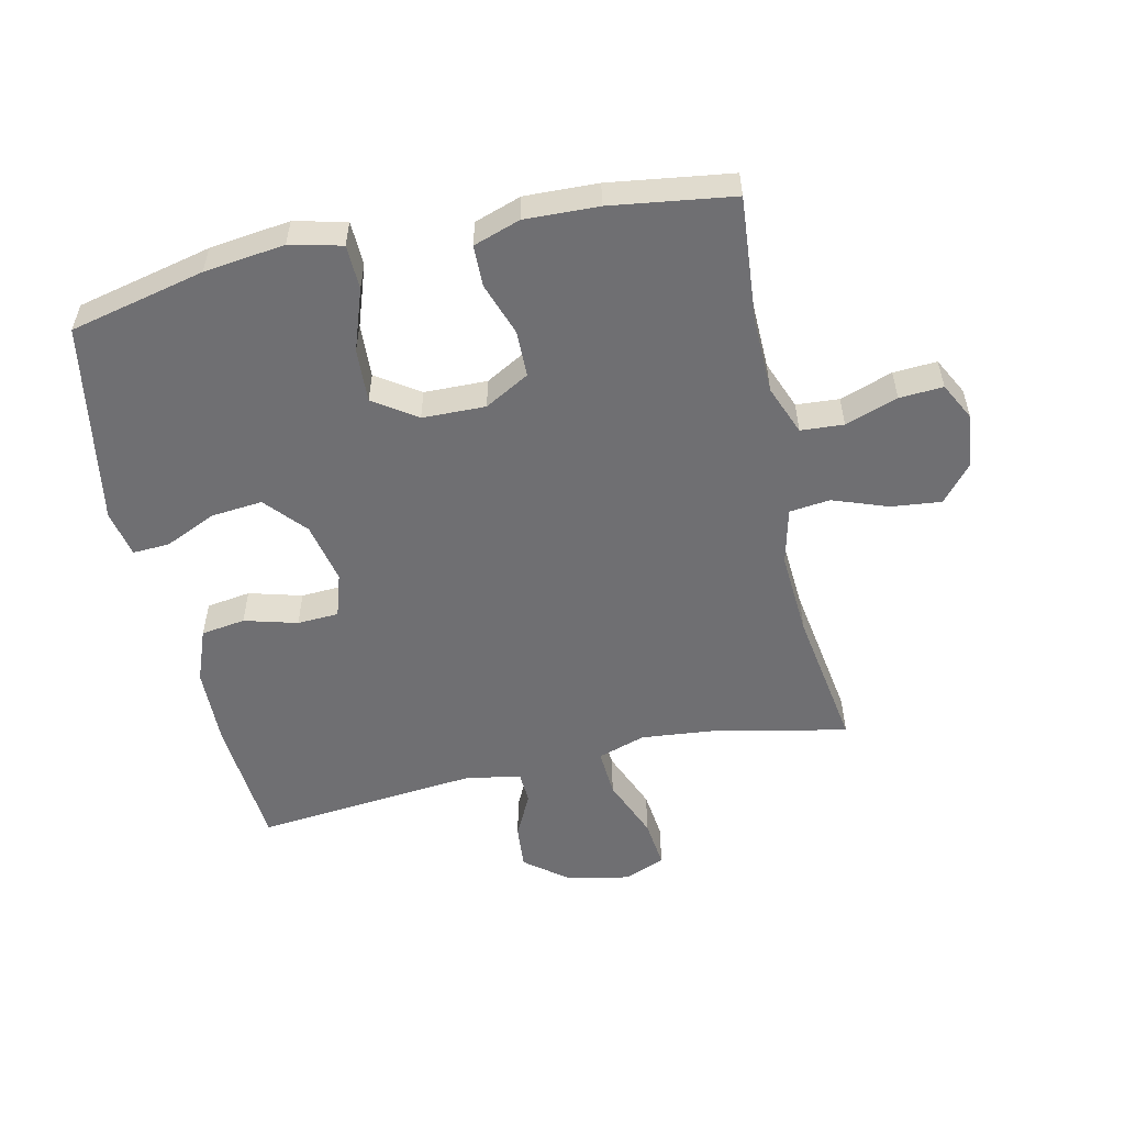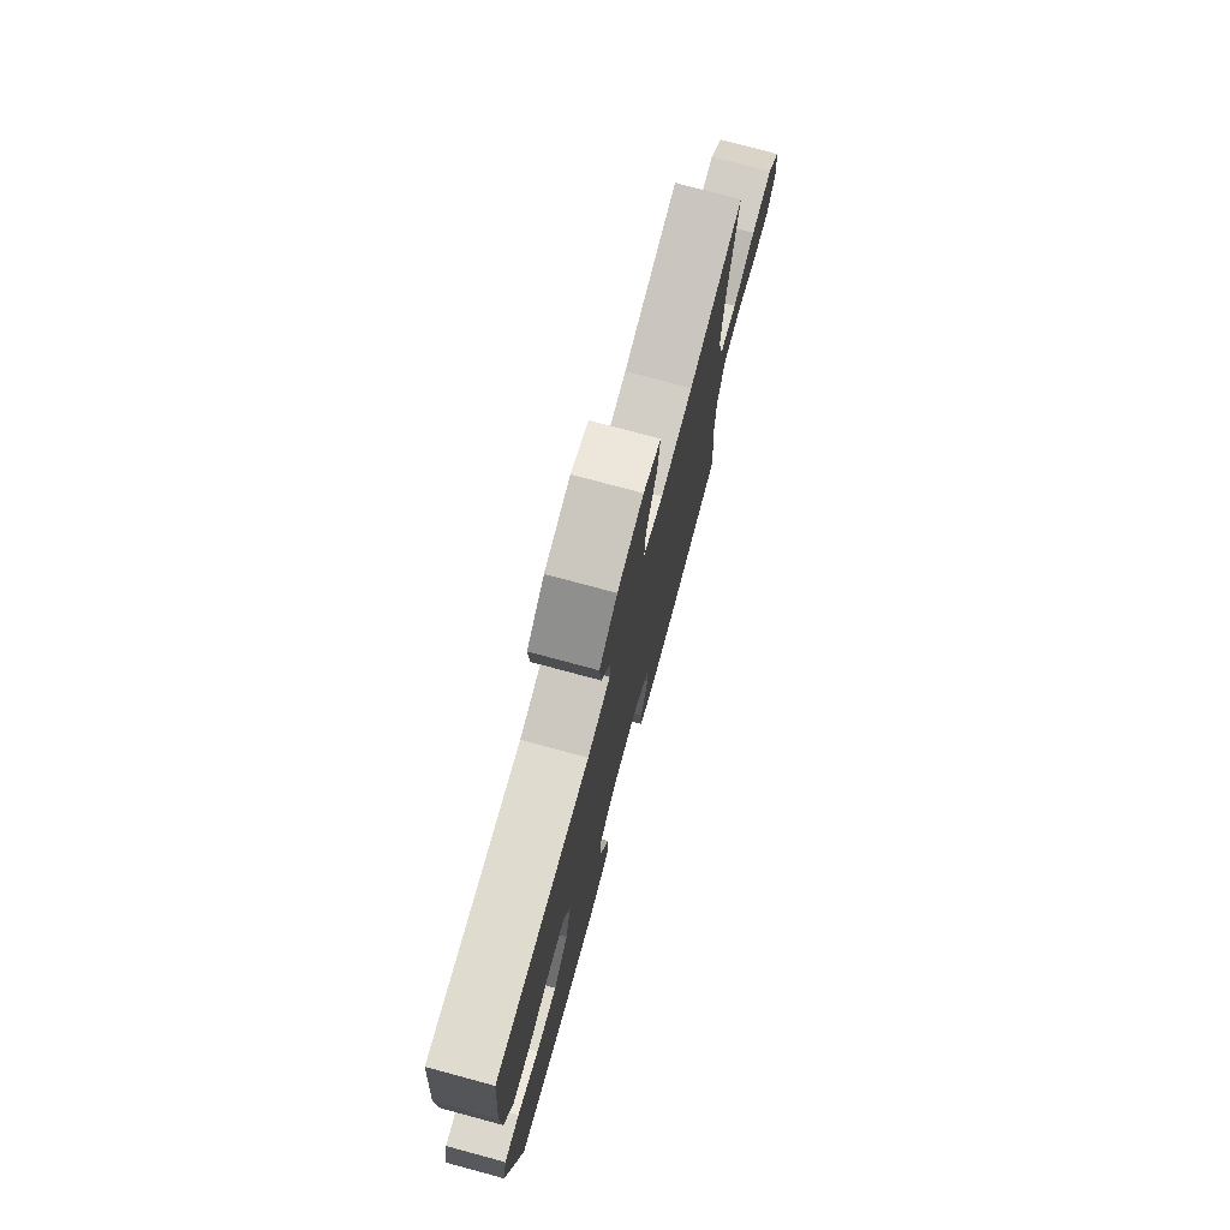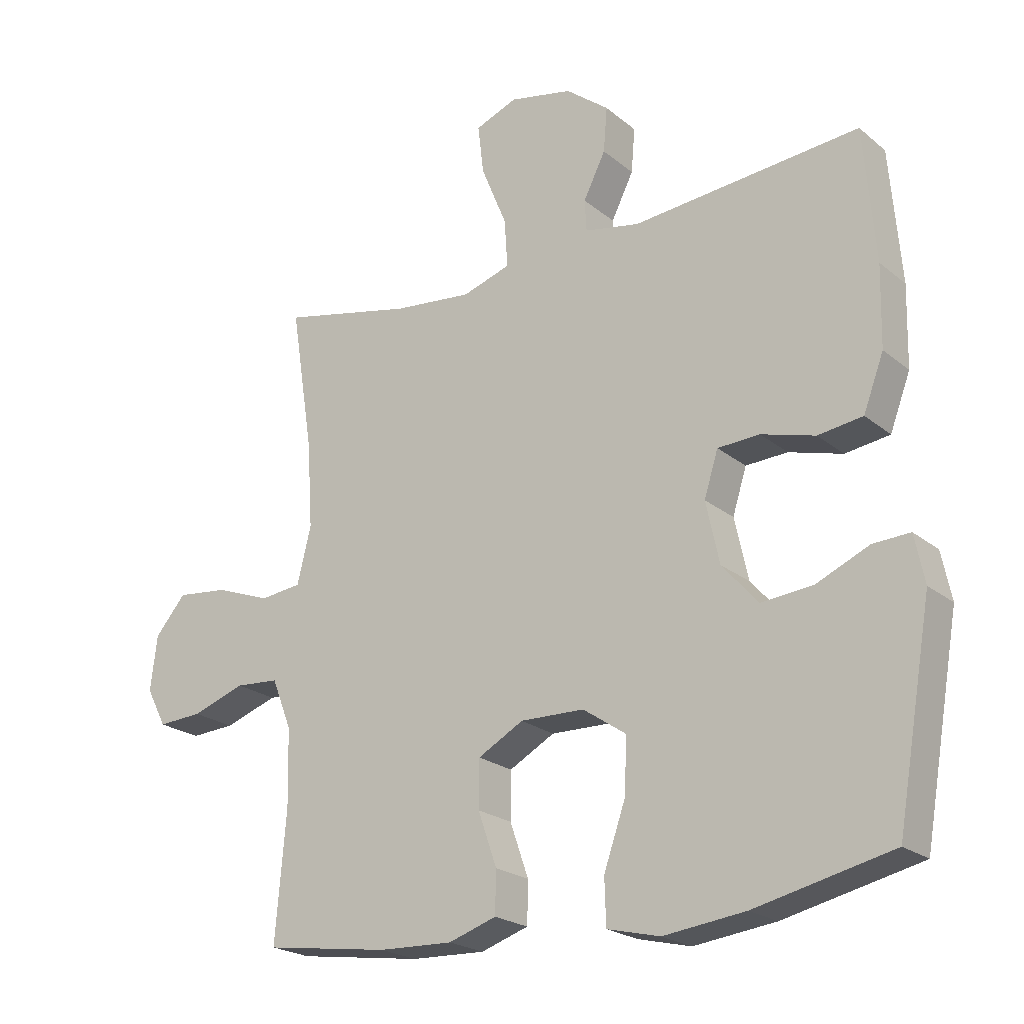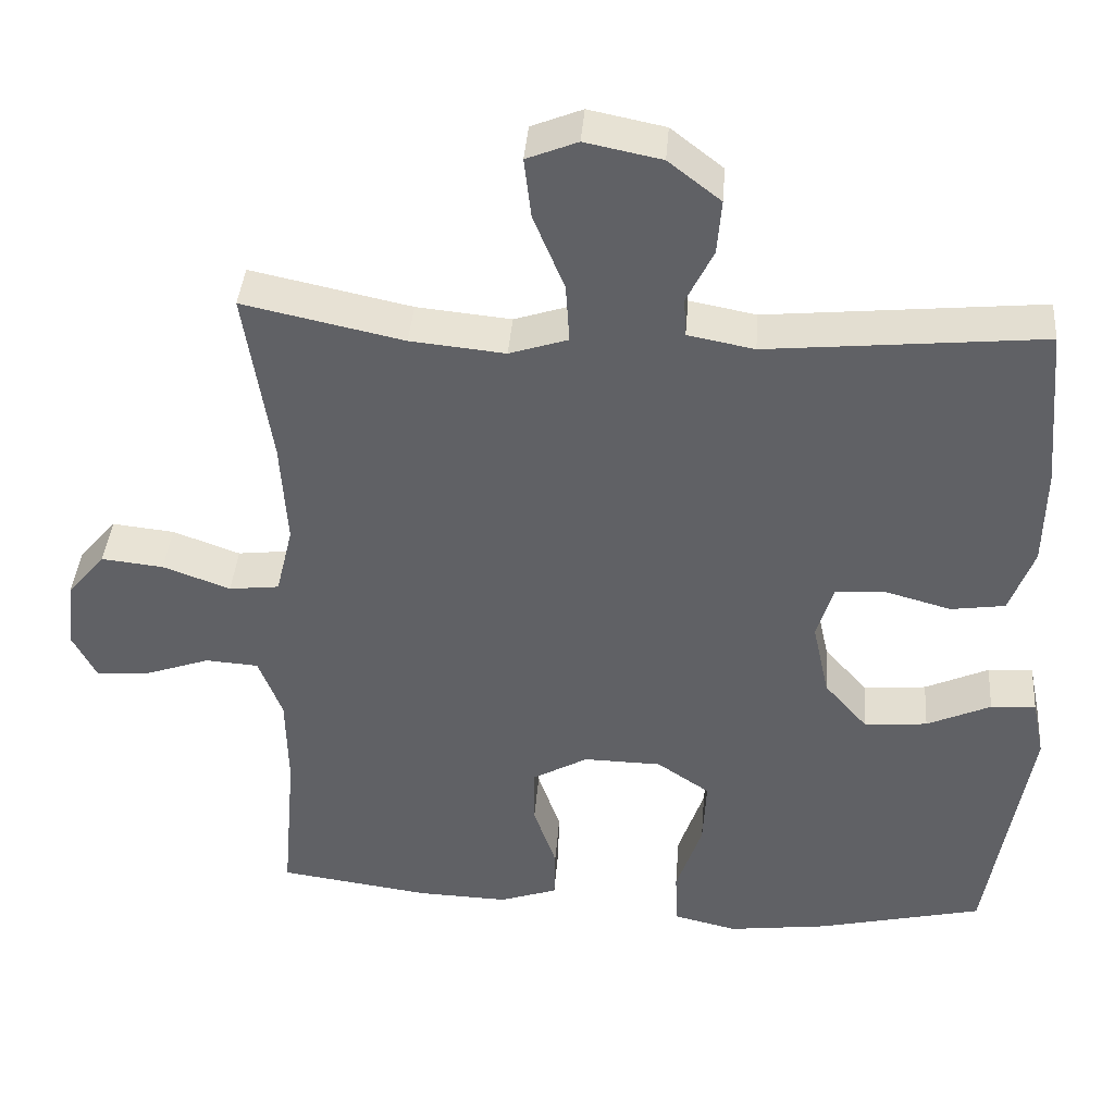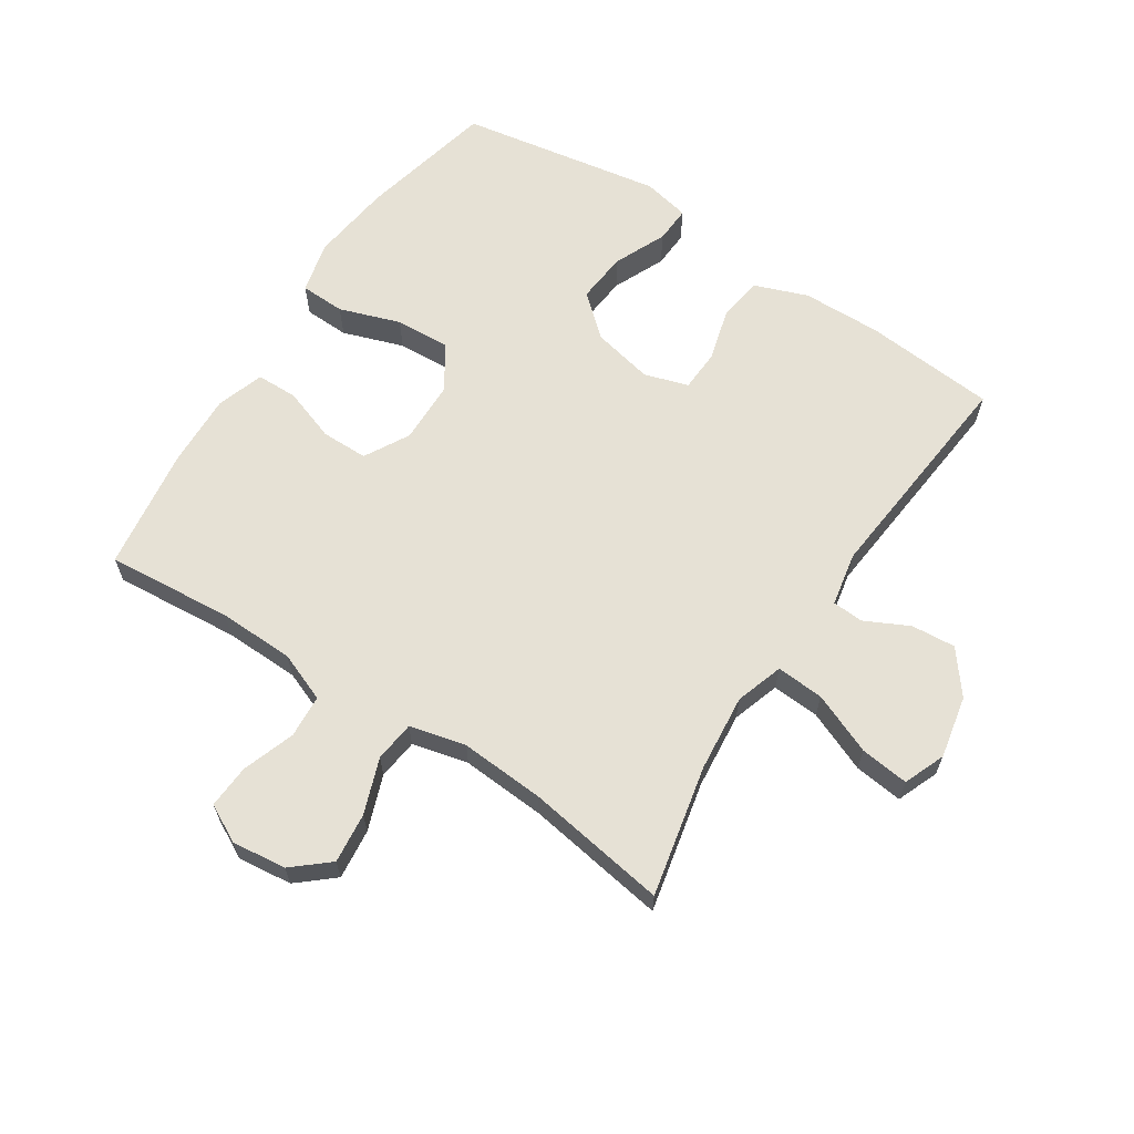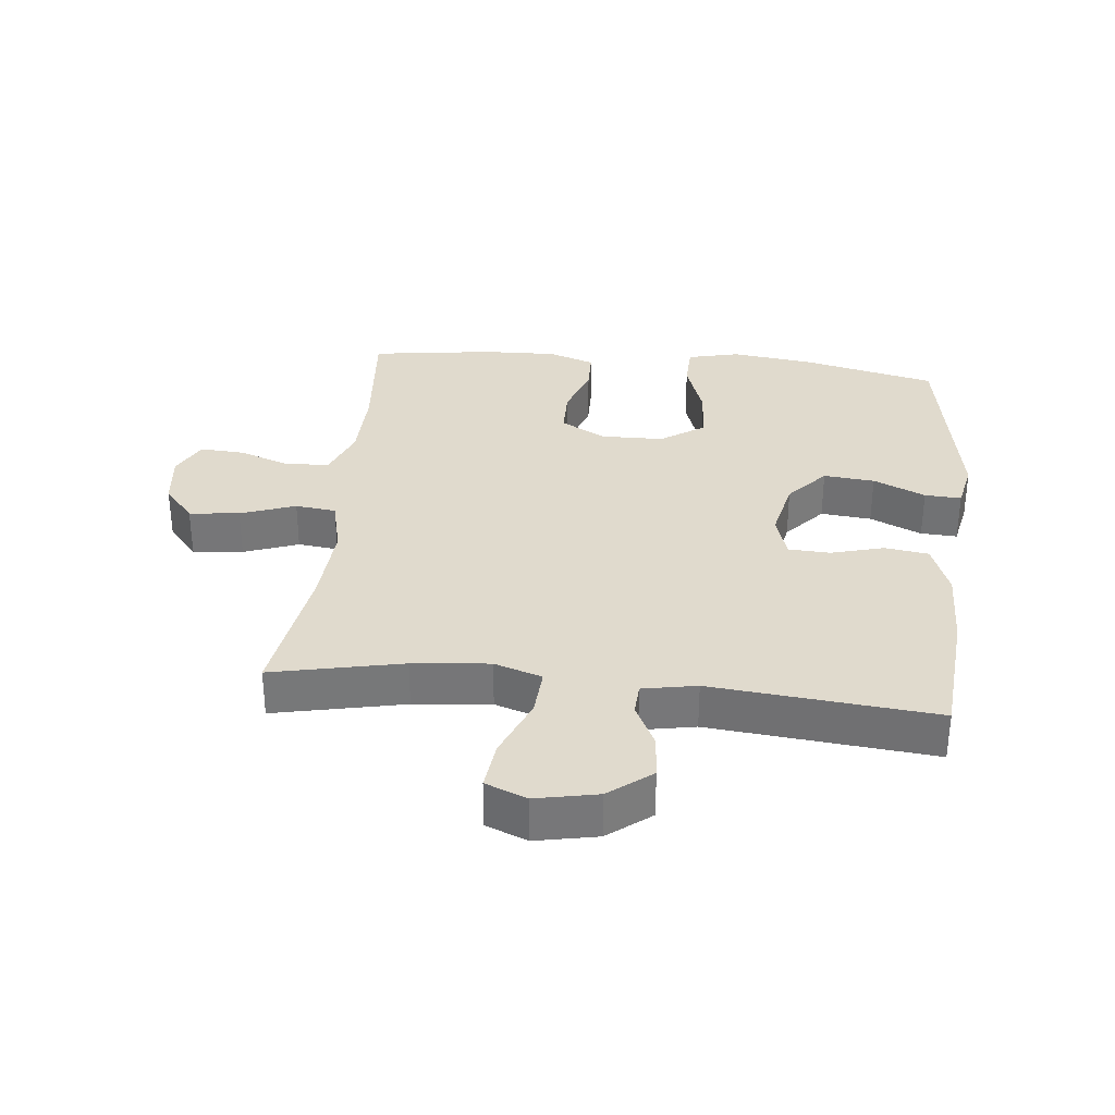
<metadata>
{"format":"obj","ext":"obj","renderer":"f3d","projection":"perspective","resolution":1024,"background":"white","views":[{"elev":-54.7,"azim":-167.5,"up":"+Y"},{"elev":76.1,"azim":105.1,"up":"+Z"},{"elev":-21.8,"azim":35.6,"up":"+Z"},{"elev":39.4,"azim":4.4,"up":"+Z"},{"elev":64.3,"azim":-56.8,"up":"+Y"},{"elev":33.1,"azim":6.0,"up":"+Y"}]}
</metadata>
<code>
o path3502
v -0.4365 0.0375 0.2537
v -0.4277 0.0375 0.1172
v -0.4498 0.0375 0.02667
v -0.5154 0.0375 0.01904
v -0.6035 0.0375 0.05113
v -0.6847 0.0375 0.05983
v -0.734 0.0375 0.001995
v -0.7443 0.0375 -0.08552
v -0.7128 0.0375 -0.1459
v -0.6424 0.0375 -0.1415
v -0.5576 0.0375 -0.1122
v -0.4885 0.0375 -0.117
v -0.4573 0.0375 -0.1965
v -0.4546 0.0375 -0.318
v -0.472 0.0375 -0.5209
v -0.2739 0.0375 -0.5487
v -0.156 0.0375 -0.5529
v -0.08024 0.0375 -0.5274
v -0.07867 0.0375 -0.4614
v -0.1083 0.0375 -0.376
v -0.1076 0.0375 -0.3008
v -0.03562 0.0375 -0.2607
v 0.06606 0.0375 -0.2628
v 0.1351 0.0375 -0.3095
v 0.1305 0.0375 -0.3969
v 0.09656 0.0375 -0.495
v 0.09872 0.0375 -0.5671
v 0.1824 0.0375 -0.5872
v 0.3122 0.0375 -0.5709
v 0.5299 0.0375 -0.5209
v 0.5862 0.0375 -0.1957
v 0.5706 0.0375 -0.12
v 0.5117 0.0375 -0.123
v 0.4279 0.0375 -0.1604
v 0.3458 0.0375 -0.1681
v 0.2887 0.0375 -0.1031
v 0.2673 0.0375 -0.00498
v 0.2895 0.0375 0.06589
v 0.3563 0.0375 0.06932
v 0.4416 0.0375 0.04579
v 0.5126 0.0375 0.05597
v 0.5449 0.0375 0.1417
v 0.5477 0.0375 0.2693
v 0.5299 0.0375 0.4808
v 0.1689 0.0375 0.4463
v 0.08158 0.0375 0.4629
v 0.07871 0.0375 0.5133
v 0.1138 0.0375 0.584
v 0.1197 0.0375 0.6553
v 0.05129 0.0375 0.7085
v -0.04876 0.0375 0.7288
v -0.1156 0.0375 0.7021
v -0.1063 0.0375 0.6234
v -0.06574 0.0375 0.5251
v -0.06064 0.0375 0.4483
v -0.1375 0.0375 0.4234
v -0.2615 0.0375 0.4357
v -0.472 0.0375 0.4808
v -0.4365 -0.0375 0.2537
v -0.4277 -0.0375 0.1172
v -0.4498 -0.0375 0.02667
v -0.5154 -0.0375 0.01904
v -0.6035 -0.0375 0.05113
v -0.6847 -0.0375 0.05983
v -0.734 -0.0375 0.001995
v -0.7443 -0.0375 -0.08552
v -0.7128 -0.0375 -0.1459
v -0.6424 -0.0375 -0.1415
v -0.5576 -0.0375 -0.1122
v -0.4885 -0.0375 -0.117
v -0.4573 -0.0375 -0.1965
v -0.4546 -0.0375 -0.318
v -0.472 -0.0375 -0.5209
v -0.2739 -0.0375 -0.5487
v -0.156 -0.0375 -0.5529
v -0.08024 -0.0375 -0.5274
v -0.07867 -0.0375 -0.4614
v -0.1083 -0.0375 -0.376
v -0.1076 -0.0375 -0.3008
v -0.03562 -0.0375 -0.2607
v 0.06606 -0.0375 -0.2628
v 0.1351 -0.0375 -0.3095
v 0.1305 -0.0375 -0.3969
v 0.09656 -0.0375 -0.495
v 0.09872 -0.0375 -0.5671
v 0.1824 -0.0375 -0.5872
v 0.3122 -0.0375 -0.5709
v 0.5299 -0.0375 -0.5209
v 0.5862 -0.0375 -0.1957
v 0.5706 -0.0375 -0.12
v 0.5117 -0.0375 -0.123
v 0.4279 -0.0375 -0.1604
v 0.3458 -0.0375 -0.1681
v 0.2887 -0.0375 -0.1031
v 0.2673 -0.0375 -0.00498
v 0.2895 -0.0375 0.06589
v 0.3563 -0.0375 0.06932
v 0.4416 -0.0375 0.04579
v 0.5126 -0.0375 0.05597
v 0.5449 -0.0375 0.1417
v 0.5477 -0.0375 0.2693
v 0.5299 -0.0375 0.4808
v 0.1689 -0.0375 0.4463
v 0.08158 -0.0375 0.4629
v 0.07871 -0.0375 0.5133
v 0.1138 -0.0375 0.584
v 0.1197 -0.0375 0.6553
v 0.05129 -0.0375 0.7085
v -0.04876 -0.0375 0.7288
v -0.1156 -0.0375 0.7021
v -0.1063 -0.0375 0.6234
v -0.06574 -0.0375 0.5251
v -0.06064 -0.0375 0.4483
v -0.1375 -0.0375 0.4234
v -0.2615 -0.0375 0.4357
v -0.472 -0.0375 0.4808
v 0.09872 0.0375 -0.5671
v 0.09872 0.0375 -0.5671
v 0.1824 0.0375 -0.5872
v 0.3122 0.0375 -0.5709
v 0.09656 0.0375 -0.495
v -0.2739 0.0375 -0.5487
v -0.156 0.0375 -0.5529
v -0.08024 0.0375 -0.5274
v -0.08024 0.0375 -0.5274
v -0.472 0.0375 -0.5209
v -0.472 0.0375 -0.5209
v -0.07867 0.0375 -0.4614
v 0.5299 0.0375 -0.5209
v 0.5299 0.0375 -0.5209
v 0.1305 0.0375 -0.3969
v -0.1083 0.0375 -0.376
v -0.4546 0.0375 -0.318
v 0.1351 0.0375 -0.3095
v -0.1076 0.0375 -0.3008
v -0.1076 0.0375 -0.3008
v -0.4573 0.0375 -0.1965
v 0.5862 0.0375 -0.1957
v 0.06606 0.0375 -0.2628
v -0.03562 0.0375 -0.2607
v -0.4885 0.0375 -0.117
v -0.4885 0.0375 -0.117
v 0.4279 0.0375 -0.1604
v 0.3458 0.0375 -0.1681
v 0.5706 0.0375 -0.12
v 0.5706 0.0375 -0.12
v 0.2887 0.0375 -0.1031
v 0.5117 0.0375 -0.123
v -0.7443 0.0375 -0.08552
v -0.7128 0.0375 -0.1459
v -0.7128 0.0375 -0.1459
v -0.6424 0.0375 -0.1415
v -0.5576 0.0375 -0.1122
v 0.2673 0.0375 -0.00498
v -0.734 0.0375 0.001995
v 0.2895 0.0375 0.06589
v 0.2895 0.0375 0.06589
v -0.6847 0.0375 0.05983
v -0.6035 0.0375 0.05113
v -0.5154 0.0375 0.01904
v -0.4498 0.0375 0.02667
v -0.4498 0.0375 0.02667
v -0.4277 0.0375 0.1172
v 0.3563 0.0375 0.06932
v 0.4416 0.0375 0.04579
v 0.5126 0.0375 0.05597
v 0.5126 0.0375 0.05597
v 0.5449 0.0375 0.1417
v -0.4365 0.0375 0.2537
v 0.5477 0.0375 0.2693
v -0.1375 0.0375 0.4234
v -0.2615 0.0375 0.4357
v -0.06064 0.0375 0.4483
v -0.06064 0.0375 0.4483
v 0.1689 0.0375 0.4463
v 0.08158 0.0375 0.4629
v 0.08158 0.0375 0.4629
v -0.06574 0.0375 0.5251
v -0.472 0.0375 0.4808
v -0.472 0.0375 0.4808
v 0.5299 0.0375 0.4808
v 0.5299 0.0375 0.4808
v 0.07871 0.0375 0.5133
v 0.1138 0.0375 0.584
v -0.1063 0.0375 0.6234
v 0.1197 0.0375 0.6553
v -0.1156 0.0375 0.7021
v -0.1156 0.0375 0.7021
v 0.05129 0.0375 0.7085
v -0.04876 0.0375 0.7288
v 0.09872 -0.0375 -0.5671
v 0.09872 -0.0375 -0.5671
v 0.1824 -0.0375 -0.5872
v 0.3122 -0.0375 -0.5709
v 0.09656 -0.0375 -0.495
v -0.2739 -0.0375 -0.5487
v -0.156 -0.0375 -0.5529
v -0.08024 -0.0375 -0.5274
v -0.08024 -0.0375 -0.5274
v -0.472 -0.0375 -0.5209
v -0.472 -0.0375 -0.5209
v -0.07867 -0.0375 -0.4614
v 0.5299 -0.0375 -0.5209
v 0.5299 -0.0375 -0.5209
v 0.1305 -0.0375 -0.3969
v -0.1083 -0.0375 -0.376
v -0.4546 -0.0375 -0.318
v 0.1351 -0.0375 -0.3095
v -0.1076 -0.0375 -0.3008
v -0.1076 -0.0375 -0.3008
v -0.4573 -0.0375 -0.1965
v 0.5862 -0.0375 -0.1957
v 0.06606 -0.0375 -0.2628
v -0.03562 -0.0375 -0.2607
v -0.4885 -0.0375 -0.117
v -0.4885 -0.0375 -0.117
v 0.4279 -0.0375 -0.1604
v 0.3458 -0.0375 -0.1681
v 0.5706 -0.0375 -0.12
v 0.5706 -0.0375 -0.12
v 0.2887 -0.0375 -0.1031
v 0.5117 -0.0375 -0.123
v -0.7443 -0.0375 -0.08552
v -0.7128 -0.0375 -0.1459
v -0.7128 -0.0375 -0.1459
v -0.6424 -0.0375 -0.1415
v -0.5576 -0.0375 -0.1122
v 0.2673 -0.0375 -0.00498
v -0.734 -0.0375 0.001995
v 0.2895 -0.0375 0.06589
v 0.2895 -0.0375 0.06589
v -0.6847 -0.0375 0.05983
v -0.6035 -0.0375 0.05113
v -0.5154 -0.0375 0.01904
v -0.4498 -0.0375 0.02667
v -0.4498 -0.0375 0.02667
v -0.4277 -0.0375 0.1172
v 0.3563 -0.0375 0.06932
v 0.4416 -0.0375 0.04579
v 0.5126 -0.0375 0.05597
v 0.5126 -0.0375 0.05597
v 0.5449 -0.0375 0.1417
v -0.4365 -0.0375 0.2537
v 0.5477 -0.0375 0.2693
v -0.1375 -0.0375 0.4234
v -0.2615 -0.0375 0.4357
v -0.06064 -0.0375 0.4483
v -0.06064 -0.0375 0.4483
v 0.1689 -0.0375 0.4463
v 0.08158 -0.0375 0.4629
v 0.08158 -0.0375 0.4629
v -0.06574 -0.0375 0.5251
v -0.472 -0.0375 0.4808
v -0.472 -0.0375 0.4808
v 0.5299 -0.0375 0.4808
v 0.5299 -0.0375 0.4808
v 0.07871 -0.0375 0.5133
v 0.1138 -0.0375 0.584
v -0.1063 -0.0375 0.6234
v 0.1197 -0.0375 0.6553
v -0.1156 -0.0375 0.7021
v -0.1156 -0.0375 0.7021
v 0.05129 -0.0375 0.7085
v -0.04876 -0.0375 0.7288
f 203 218 194
f 212 217 203
f 247 257 252
f 229 233 232
f 238 239 242
f 196 207 200
f 259 264 261
f 243 245 246
f 209 235 211
f 207 209 211
f 233 229 226
f 217 218 203
f 249 244 255
f 250 230 249
f 252 257 258
f 214 235 209
f 252 263 259
f 259 263 264
f 214 237 235
f 219 222 212
f 214 245 237
f 221 208 218
f 191 193 195
f 206 209 207
f 206 197 202
f 226 223 224
f 247 230 250
f 228 230 245
f 263 252 258
f 263 258 260
f 244 238 242
f 245 230 247
f 215 234 227
f 250 257 247
f 234 233 227
f 249 238 244
f 237 245 243
f 194 218 205
f 226 229 223
f 213 228 214
f 196 206 207
f 195 193 205
f 208 221 213
f 217 212 222
f 215 235 234
f 227 233 226
f 243 246 253
f 193 194 205
f 205 218 208
f 214 228 245
f 211 235 215
f 197 206 196
f 242 239 240
f 213 221 228
f 238 249 230
f 202 197 198
f 118 28 86 192
f 28 29 87 86
f 26 27 85 84
f 16 17 75 74
f 17 125 199 75
f 127 16 74 201
f 18 19 77 76
f 29 130 204 87
f 25 26 84 83
f 19 20 78 77
f 14 15 73 72
f 24 25 83 82
f 20 136 210 78
f 13 14 72 71
f 30 31 89 88
f 23 24 82 81
f 21 22 80 79
f 22 23 81 80
f 142 13 71 216
f 34 35 93 92
f 31 146 220 89
f 35 36 94 93
f 33 34 92 91
f 32 33 91 90
f 8 151 225 66
f 9 10 68 67
f 10 11 69 68
f 11 12 70 69
f 36 37 95 94
f 7 8 66 65
f 37 157 231 95
f 6 7 65 64
f 5 6 64 63
f 4 5 63 62
f 162 4 62 236
f 2 3 61 60
f 39 40 98 97
f 40 167 241 98
f 41 42 100 99
f 38 39 97 96
f 1 2 60 59
f 42 43 101 100
f 56 57 115 114
f 174 56 114 248
f 45 177 251 103
f 54 55 113 112
f 180 1 59 254
f 182 45 103 256
f 43 44 102 101
f 46 47 105 104
f 57 58 116 115
f 47 48 106 105
f 53 54 112 111
f 48 49 107 106
f 188 53 111 262
f 49 50 108 107
f 51 52 110 109
f 50 51 109 108
f 129 120 144
f 138 129 143
f 173 178 183
f 155 158 159
f 164 168 165
f 122 126 133
f 185 187 190
f 169 172 171
f 135 137 161
f 133 137 135
f 159 152 155
f 143 129 144
f 175 181 170
f 176 175 156
f 178 184 183
f 140 135 161
f 178 185 189
f 185 190 189
f 140 161 163
f 145 138 148
f 140 163 171
f 147 144 134
f 117 121 119
f 132 133 135
f 132 128 123
f 152 150 149
f 173 176 156
f 154 171 156
f 189 184 178
f 189 186 184
f 170 168 164
f 171 173 156
f 141 153 160
f 176 173 183
f 160 153 159
f 175 170 164
f 163 169 171
f 120 131 144
f 152 149 155
f 139 140 154
f 122 133 132
f 121 131 119
f 134 139 147
f 143 148 138
f 141 160 161
f 153 152 159
f 169 179 172
f 119 131 120
f 131 134 144
f 140 171 154
f 137 141 161
f 123 122 132
f 168 166 165
f 139 154 147
f 164 156 175
f 128 124 123

</code>
